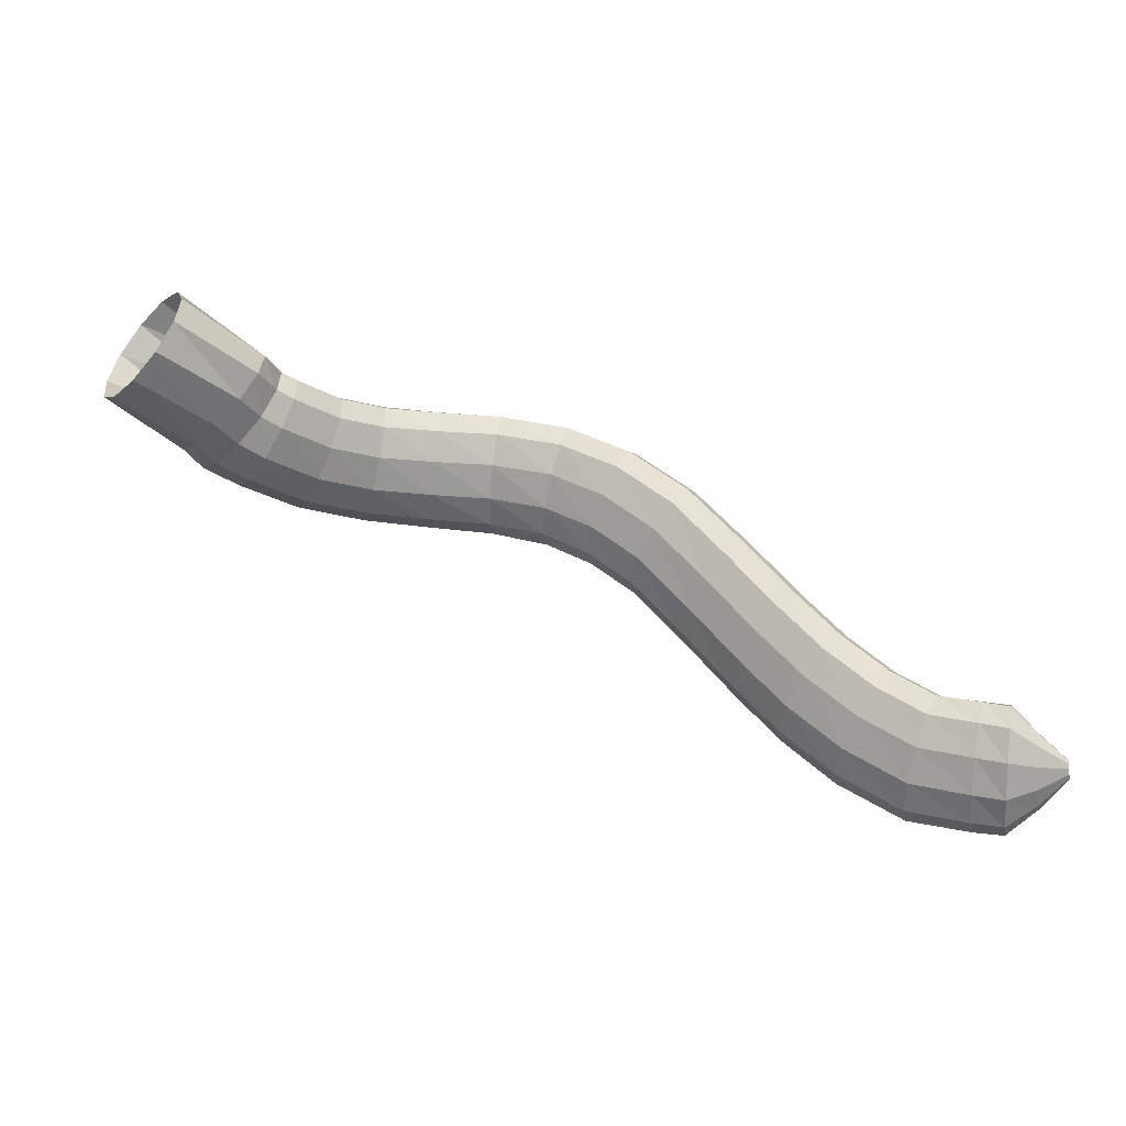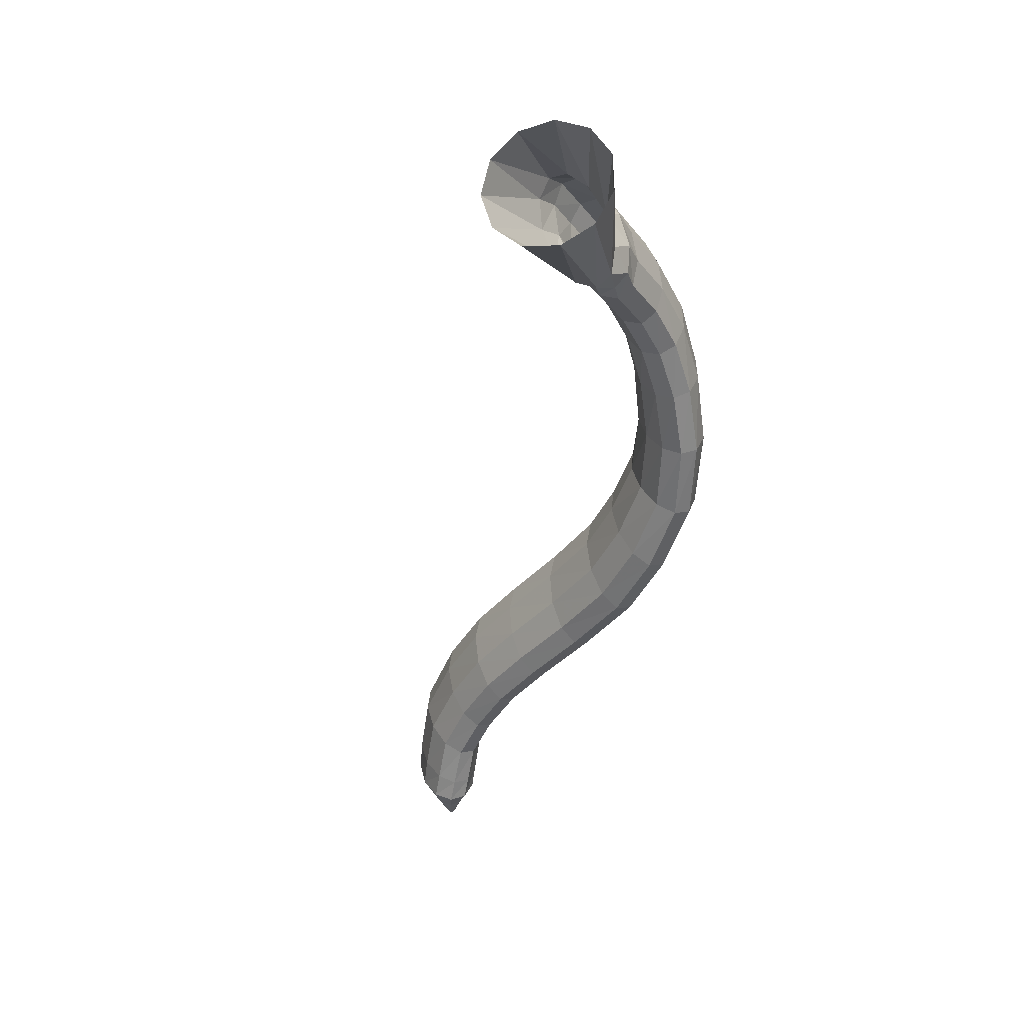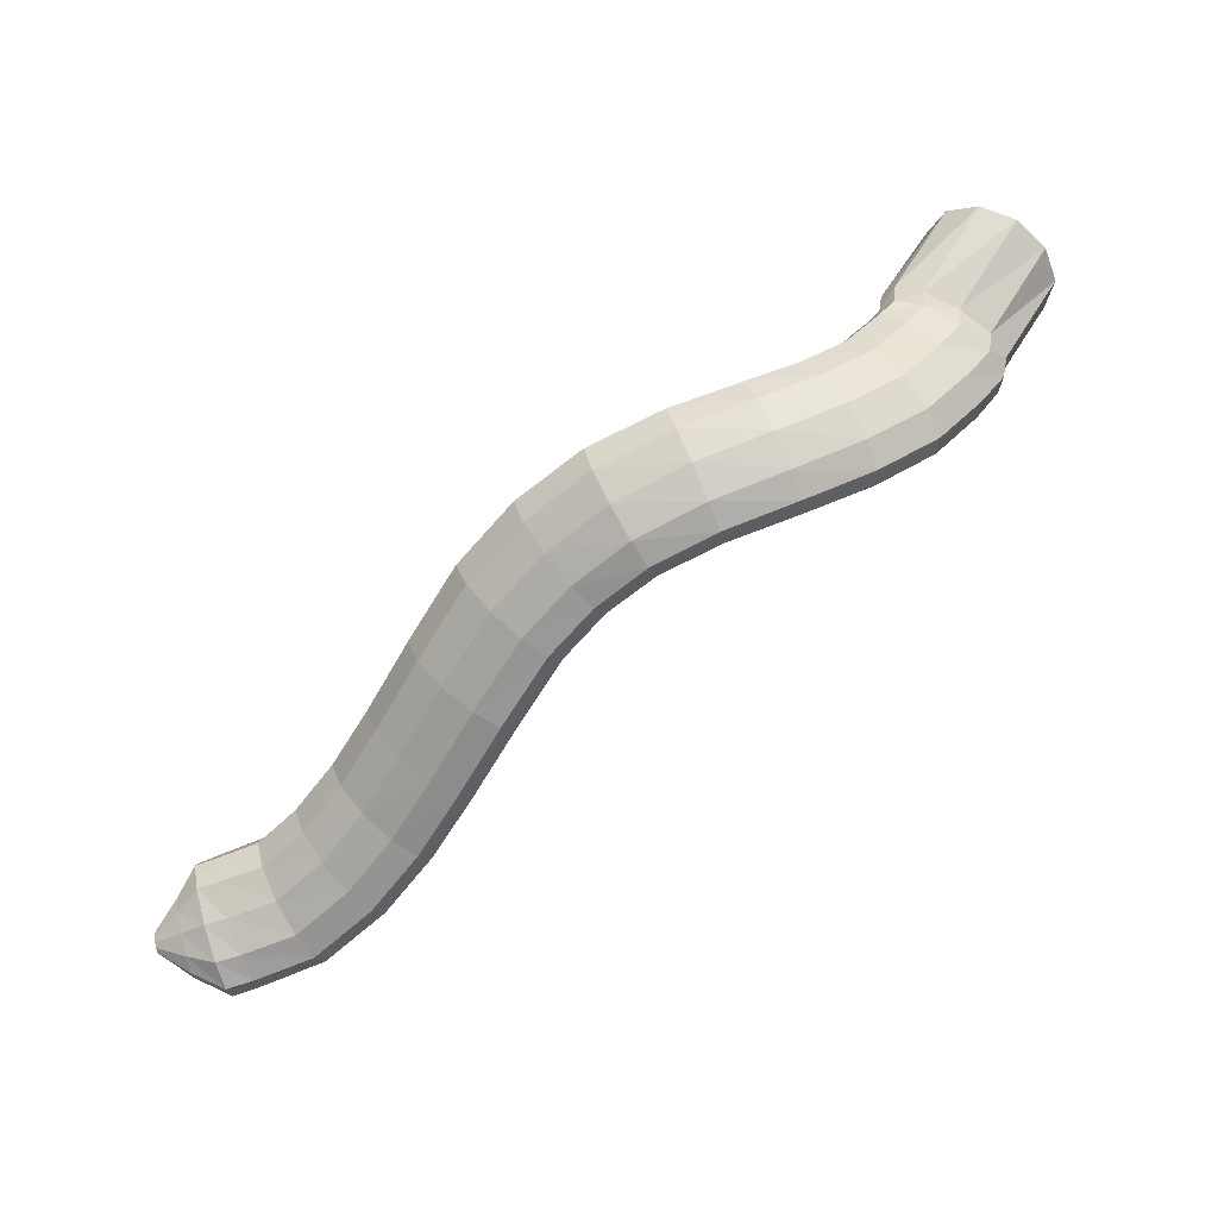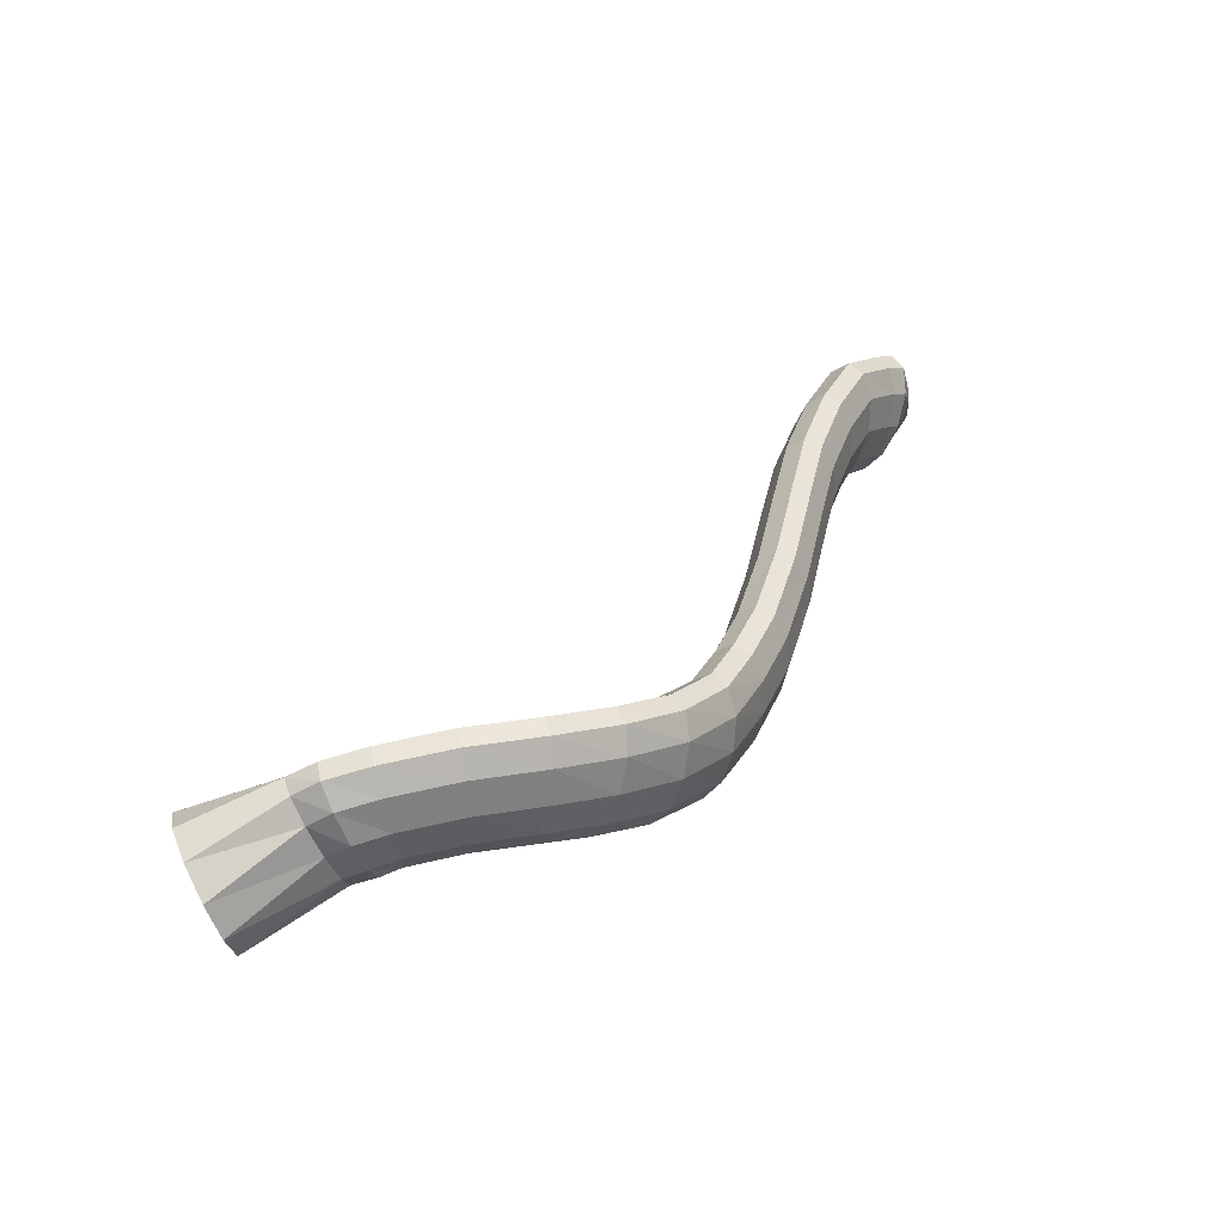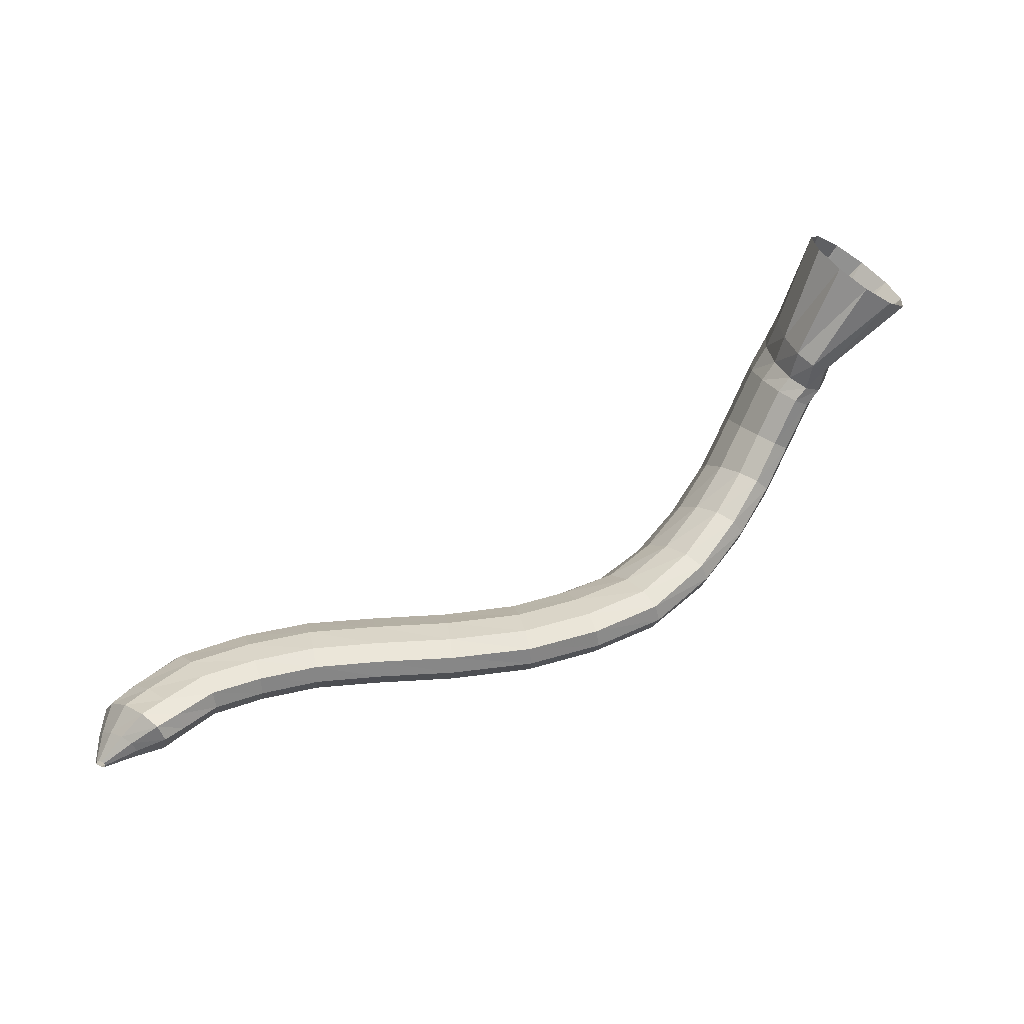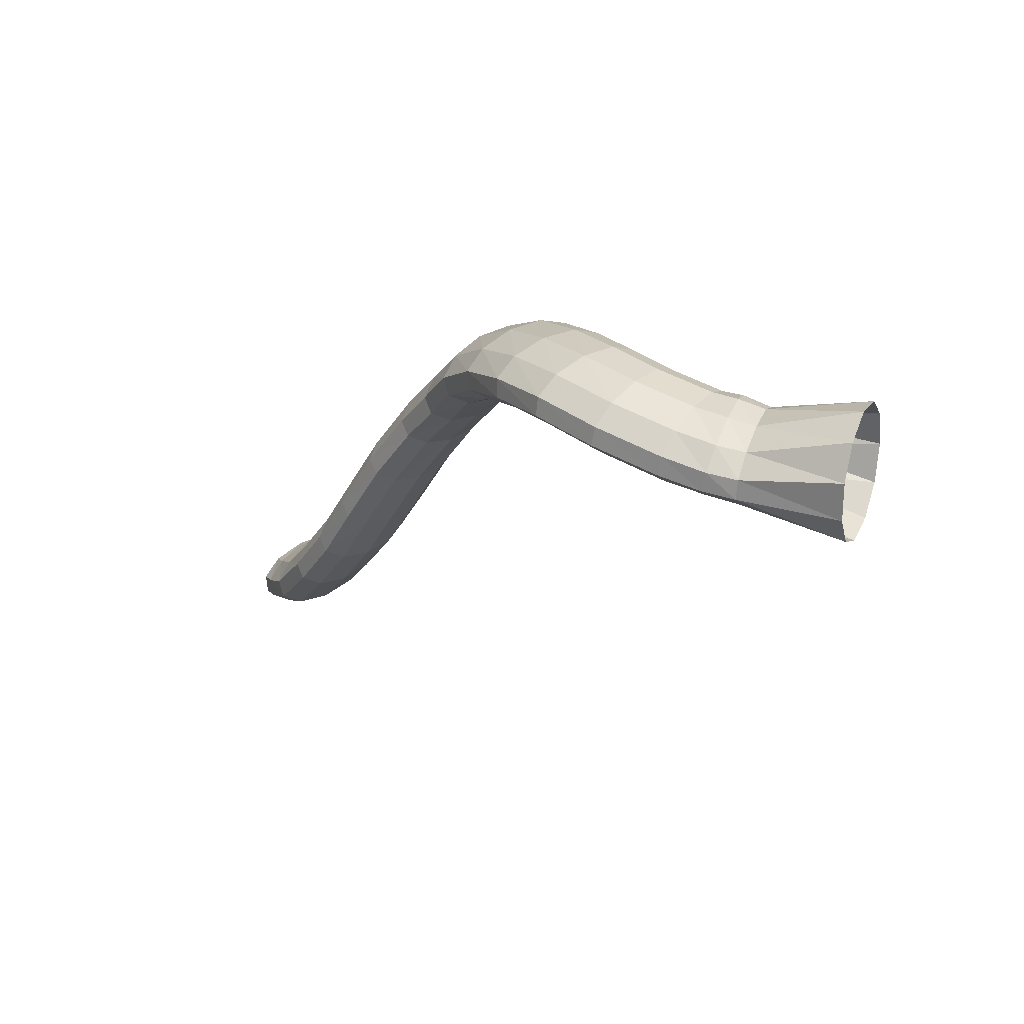
<metadata>
{"format":"obj","ext":"obj","renderer":"f3d","projection":"perspective","resolution":1024,"background":"white","views":[{"elev":-54.9,"azim":-30.8,"up":"+Z"},{"elev":-29.6,"azim":-74.4,"up":"+Y"},{"elev":54.5,"azim":131.0,"up":"+Z"},{"elev":54.5,"azim":-25.4,"up":"+Y"},{"elev":-78.0,"azim":-126.6,"up":"+Y"},{"elev":20.5,"azim":-144.9,"up":"+Z"}]}
</metadata>
<code>
g tube1
v 165.5 118.8 202.5
v 166.1 116 202.5
v 166.6 113.8 200.9
v 166.9 112.7 198.3
v 166.9 113.2 195.5
v 166.6 115 193.5
v 166.1 117.7 192.7
v 165.5 120.3 193.6
v 165.1 122.1 195.7
v 164.9 122.4 198.5
v 165.1 121.2 201.1
v 165.5 118.8 202.5
v 173.1 119.7 200.4
v 173.8 117.1 200.8
v 174.4 115.1 200.3
v 174.7 114.4 199.1
v 174.6 115.1 197.6
v 174.2 117.1 196.1
v 173.6 119.7 195.3
v 172.9 122.1 195.3
v 172.5 123.6 196.2
v 172.3 123.6 197.6
v 172.5 122.1 199.2
v 173.1 119.7 200.4
v 174.7 120.9 201
v 175.4 118.3 201.6
v 176.1 116.3 201.2
v 176.6 115.6 200.1
v 176.7 116.3 198.5
v 176.5 118.2 197
v 175.9 120.8 196
v 175.2 123.2 195.9
v 174.6 124.6 196.7
v 174.2 124.6 198.1
v 174.3 123.3 199.7
v 174.7 120.9 201
v 177.4 121.1 201.4
v 177.5 118.4 201.7
v 177.7 116.3 201.2
v 178 115.6 200
v 178.3 116.3 198.5
v 178.4 118.4 197.1
v 178.3 121.1 196.3
v 178.2 123.6 196.4
v 177.9 125.1 197.3
v 177.6 125.1 198.7
v 177.4 123.6 200.2
v 177.4 121.1 201.4
v 182.1 121.3 202.5
v 181.8 118.6 202.8
v 181.8 116.6 202.2
v 182 115.8 201
v 182.4 116.6 199.5
v 182.8 118.7 198.2
v 183.1 121.4 197.5
v 183.2 123.9 197.6
v 183.1 125.4 198.5
v 182.8 125.3 199.9
v 182.4 123.8 201.4
v 182.1 121.3 202.5
v 187 120.4 203.3
v 186.2 117.8 203.5
v 185.6 115.9 202.9
v 185.5 115.2 201.6
v 185.9 115.9 200.1
v 186.7 117.9 198.9
v 187.5 120.6 198.3
v 188.3 122.9 198.5
v 188.6 124.3 199.5
v 188.4 124.3 200.9
v 187.8 122.8 202.3
v 187 120.4 203.3
v 192 118.4 203.4
v 190.8 116 203.7
v 189.8 114.1 203.1
v 189.4 113.5 201.9
v 189.7 114.3 200.4
v 190.6 116.2 199
v 191.8 118.6 198.3
v 192.9 120.9 198.5
v 193.6 122.1 199.4
v 193.6 122.1 200.9
v 193 120.7 202.4
v 192 118.4 203.4
v 196.9 115.7 202.7
v 195.7 113.3 203.1
v 194.6 111.6 202.7
v 193.9 111 201.5
v 194 111.8 200
v 194.7 113.7 198.5
v 195.9 116.1 197.7
v 197.1 118.3 197.7
v 198.1 119.5 198.6
v 198.4 119.4 200
v 197.9 118 201.5
v 196.9 115.7 202.7
v 201.8 113 200.8
v 200.7 110.6 201.3
v 199.5 108.8 201
v 198.7 108.3 199.9
v 198.4 109.2 198.5
v 198.7 111.3 197.1
v 199.7 113.8 196.2
v 200.8 116 196.1
v 201.9 117.1 196.8
v 202.5 116.9 198.1
v 202.5 115.4 199.6
v 201.8 113 200.8
v 205.8 110.9 197.7
v 205 108.3 198.1
v 203.9 106.5 197.7
v 203 106.1 196.8
v 202.4 107.1 195.5
v 202.4 109.3 194.3
v 202.9 112 193.7
v 203.9 114.3 193.7
v 205 115.4 194.4
v 205.8 115.1 195.5
v 206.1 113.4 196.8
v 205.8 110.9 197.7
v 209.7 109.6 194.3
v 209.2 107 194.3
v 208.3 105.1 193.8
v 207.2 104.7 192.9
v 206.4 105.8 191.9
v 206.1 108.1 191
v 206.4 110.9 190.6
v 207.2 113.2 190.8
v 208.2 114.4 191.6
v 209.1 114.1 192.6
v 209.7 112.3 193.6
v 209.7 109.6 194.3
v 214 108.9 189.5
v 213.5 106.2 189.5
v 212.6 104.4 189
v 211.5 104 188.1
v 210.6 105.1 187.2
v 210.2 107.5 186.5
v 210.4 110.3 186.2
v 211.1 112.6 186.5
v 212.2 113.8 187.2
v 213.2 113.4 188.2
v 213.9 111.6 189
v 214 108.9 189.5
v 217.9 108.2 184.6
v 217.4 105.5 184.6
v 216.4 103.7 184.1
v 215.2 103.3 183.3
v 214.3 104.4 182.4
v 213.9 106.8 181.7
v 214.2 109.6 181.4
v 215 111.9 181.7
v 216.1 113.1 182.3
v 217.1 112.7 183.2
v 217.8 110.9 184.1
v 217.9 108.2 184.6
v 221.1 107.5 180.6
v 220.5 104.8 180.7
v 219.6 103 180.2
v 218.5 102.5 179.3
v 217.6 103.7 178.3
v 217.3 106 177.5
v 217.6 108.8 177.1
v 218.4 111.1 177.3
v 219.5 112.3 178
v 220.5 111.9 179
v 221.1 110.1 179.9
v 221.1 107.5 180.6
v 224.5 106.5 177.2
v 223.8 103.9 177.5
v 222.7 102.1 177.1
v 221.7 101.6 176.2
v 221 102.7 175
v 220.9 104.9 173.9
v 221.4 107.7 173.3
v 222.3 110 173.4
v 223.4 111.1 174.1
v 224.3 110.8 175.2
v 224.7 109.1 176.3
v 224.5 106.5 177.2
v 227.8 104.9 174.4
v 226.7 102.5 174.9
v 225.5 100.7 174.6
v 224.6 100.3 173.6
v 224.2 101.2 172.2
v 224.5 103.3 170.9
v 225.4 105.8 170
v 226.6 108 169.8
v 227.7 109.1 170.5
v 228.4 108.9 171.7
v 228.5 107.3 173.2
v 227.8 104.9 174.4
v 230.6 102.7 173.1
v 229.2 100.4 173.7
v 227.9 98.81 173.4
v 227 98.32 172.3
v 226.9 99.13 170.8
v 227.6 101 169.3
v 228.9 103.3 168.3
v 230.4 105.3 168.1
v 231.5 106.4 168.8
v 232 106.2 170.2
v 231.7 104.9 171.7
v 230.6 102.7 173.1
v 231.9 101.6 172.6
v 230.4 99.36 173.1
v 229.1 97.72 172.7
v 228.4 97.18 171.5
v 228.6 97.93 170
v 229.5 99.73 168.5
v 230.8 102 167.6
v 232.3 104 167.5
v 233.3 105.2 168.3
v 233.6 105.1 169.7
v 233.1 103.7 171.3
v 231.9 101.6 172.6
v 233.1 100.3 171.4
v 232.2 98.98 171.7
v 231.4 98.01 171.4
v 231 97.68 170.7
v 231.2 98.1 169.8
v 231.8 99.13 168.9
v 232.8 100.4 168.4
v 233.7 101.6 168.4
v 234.3 102.3 168.9
v 234.4 102.3 169.7
v 234 101.5 170.7
v 233.1 100.3 171.4
v 234.5 98.73 170.1
v 234.2 98.42 170.1
v 234 98.18 170.1
v 233.9 98.1 169.9
v 234 98.2 169.7
v 234.1 98.45 169.4
v 234.4 98.77 169.3
v 234.6 99.06 169.3
v 234.8 99.22 169.4
v 234.8 99.21 169.6
v 234.7 99.03 169.9
v 234.5 98.73 170.1
f 1 2 14
f 14 13 1
f 2 3 15
f 15 14 2
f 3 4 16
f 16 15 3
f 4 5 17
f 17 16 4
f 5 6 18
f 18 17 5
f 6 7 19
f 19 18 6
f 7 8 20
f 20 19 7
f 8 9 21
f 21 20 8
f 9 10 22
f 22 21 9
f 10 11 23
f 23 22 10
f 11 12 24
f 24 23 11
f 13 14 26
f 26 25 13
f 14 15 27
f 27 26 14
f 15 16 28
f 28 27 15
f 16 17 29
f 29 28 16
f 17 18 30
f 30 29 17
f 18 19 31
f 31 30 18
f 19 20 32
f 32 31 19
f 20 21 33
f 33 32 20
f 21 22 34
f 34 33 21
f 22 23 35
f 35 34 22
f 23 24 36
f 36 35 23
f 25 26 38
f 38 37 25
f 26 27 39
f 39 38 26
f 27 28 40
f 40 39 27
f 28 29 41
f 41 40 28
f 29 30 42
f 42 41 29
f 30 31 43
f 43 42 30
f 31 32 44
f 44 43 31
f 32 33 45
f 45 44 32
f 33 34 46
f 46 45 33
f 34 35 47
f 47 46 34
f 35 36 48
f 48 47 35
f 37 38 50
f 50 49 37
f 38 39 51
f 51 50 38
f 39 40 52
f 52 51 39
f 40 41 53
f 53 52 40
f 41 42 54
f 54 53 41
f 42 43 55
f 55 54 42
f 43 44 56
f 56 55 43
f 44 45 57
f 57 56 44
f 45 46 58
f 58 57 45
f 46 47 59
f 59 58 46
f 47 48 60
f 60 59 47
f 49 50 62
f 62 61 49
f 50 51 63
f 63 62 50
f 51 52 64
f 64 63 51
f 52 53 65
f 65 64 52
f 53 54 66
f 66 65 53
f 54 55 67
f 67 66 54
f 55 56 68
f 68 67 55
f 56 57 69
f 69 68 56
f 57 58 70
f 70 69 57
f 58 59 71
f 71 70 58
f 59 60 72
f 72 71 59
f 61 62 74
f 74 73 61
f 62 63 75
f 75 74 62
f 63 64 76
f 76 75 63
f 64 65 77
f 77 76 64
f 65 66 78
f 78 77 65
f 66 67 79
f 79 78 66
f 67 68 80
f 80 79 67
f 68 69 81
f 81 80 68
f 69 70 82
f 82 81 69
f 70 71 83
f 83 82 70
f 71 72 84
f 84 83 71
f 73 74 86
f 86 85 73
f 74 75 87
f 87 86 74
f 75 76 88
f 88 87 75
f 76 77 89
f 89 88 76
f 77 78 90
f 90 89 77
f 78 79 91
f 91 90 78
f 79 80 92
f 92 91 79
f 80 81 93
f 93 92 80
f 81 82 94
f 94 93 81
f 82 83 95
f 95 94 82
f 83 84 96
f 96 95 83
f 85 86 98
f 98 97 85
f 86 87 99
f 99 98 86
f 87 88 100
f 100 99 87
f 88 89 101
f 101 100 88
f 89 90 102
f 102 101 89
f 90 91 103
f 103 102 90
f 91 92 104
f 104 103 91
f 92 93 105
f 105 104 92
f 93 94 106
f 106 105 93
f 94 95 107
f 107 106 94
f 95 96 108
f 108 107 95
f 97 98 110
f 110 109 97
f 98 99 111
f 111 110 98
f 99 100 112
f 112 111 99
f 100 101 113
f 113 112 100
f 101 102 114
f 114 113 101
f 102 103 115
f 115 114 102
f 103 104 116
f 116 115 103
f 104 105 117
f 117 116 104
f 105 106 118
f 118 117 105
f 106 107 119
f 119 118 106
f 107 108 120
f 120 119 107
f 109 110 122
f 122 121 109
f 110 111 123
f 123 122 110
f 111 112 124
f 124 123 111
f 112 113 125
f 125 124 112
f 113 114 126
f 126 125 113
f 114 115 127
f 127 126 114
f 115 116 128
f 128 127 115
f 116 117 129
f 129 128 116
f 117 118 130
f 130 129 117
f 118 119 131
f 131 130 118
f 119 120 132
f 132 131 119
f 121 122 134
f 134 133 121
f 122 123 135
f 135 134 122
f 123 124 136
f 136 135 123
f 124 125 137
f 137 136 124
f 125 126 138
f 138 137 125
f 126 127 139
f 139 138 126
f 127 128 140
f 140 139 127
f 128 129 141
f 141 140 128
f 129 130 142
f 142 141 129
f 130 131 143
f 143 142 130
f 131 132 144
f 144 143 131
f 133 134 146
f 146 145 133
f 134 135 147
f 147 146 134
f 135 136 148
f 148 147 135
f 136 137 149
f 149 148 136
f 137 138 150
f 150 149 137
f 138 139 151
f 151 150 138
f 139 140 152
f 152 151 139
f 140 141 153
f 153 152 140
f 141 142 154
f 154 153 141
f 142 143 155
f 155 154 142
f 143 144 156
f 156 155 143
f 145 146 158
f 158 157 145
f 146 147 159
f 159 158 146
f 147 148 160
f 160 159 147
f 148 149 161
f 161 160 148
f 149 150 162
f 162 161 149
f 150 151 163
f 163 162 150
f 151 152 164
f 164 163 151
f 152 153 165
f 165 164 152
f 153 154 166
f 166 165 153
f 154 155 167
f 167 166 154
f 155 156 168
f 168 167 155
f 157 158 170
f 170 169 157
f 158 159 171
f 171 170 158
f 159 160 172
f 172 171 159
f 160 161 173
f 173 172 160
f 161 162 174
f 174 173 161
f 162 163 175
f 175 174 162
f 163 164 176
f 176 175 163
f 164 165 177
f 177 176 164
f 165 166 178
f 178 177 165
f 166 167 179
f 179 178 166
f 167 168 180
f 180 179 167
f 169 170 182
f 182 181 169
f 170 171 183
f 183 182 170
f 171 172 184
f 184 183 171
f 172 173 185
f 185 184 172
f 173 174 186
f 186 185 173
f 174 175 187
f 187 186 174
f 175 176 188
f 188 187 175
f 176 177 189
f 189 188 176
f 177 178 190
f 190 189 177
f 178 179 191
f 191 190 178
f 179 180 192
f 192 191 179
f 181 182 194
f 194 193 181
f 182 183 195
f 195 194 182
f 183 184 196
f 196 195 183
f 184 185 197
f 197 196 184
f 185 186 198
f 198 197 185
f 186 187 199
f 199 198 186
f 187 188 200
f 200 199 187
f 188 189 201
f 201 200 188
f 189 190 202
f 202 201 189
f 190 191 203
f 203 202 190
f 191 192 204
f 204 203 191
f 193 194 206
f 206 205 193
f 194 195 207
f 207 206 194
f 195 196 208
f 208 207 195
f 196 197 209
f 209 208 196
f 197 198 210
f 210 209 197
f 198 199 211
f 211 210 198
f 199 200 212
f 212 211 199
f 200 201 213
f 213 212 200
f 201 202 214
f 214 213 201
f 202 203 215
f 215 214 202
f 203 204 216
f 216 215 203
f 205 206 218
f 218 217 205
f 206 207 219
f 219 218 206
f 207 208 220
f 220 219 207
f 208 209 221
f 221 220 208
f 209 210 222
f 222 221 209
f 210 211 223
f 223 222 210
f 211 212 224
f 224 223 211
f 212 213 225
f 225 224 212
f 213 214 226
f 226 225 213
f 214 215 227
f 227 226 214
f 215 216 228
f 228 227 215
f 217 218 230
f 230 229 217
f 218 219 231
f 231 230 218
f 219 220 232
f 232 231 219
f 220 221 233
f 233 232 220
f 221 222 234
f 234 233 221
f 222 223 235
f 235 234 222
f 223 224 236
f 236 235 223
f 224 225 237
f 237 236 224
f 225 226 238
f 238 237 225
f 226 227 239
f 239 238 226
f 227 228 240
f 240 239 227
g

</code>
